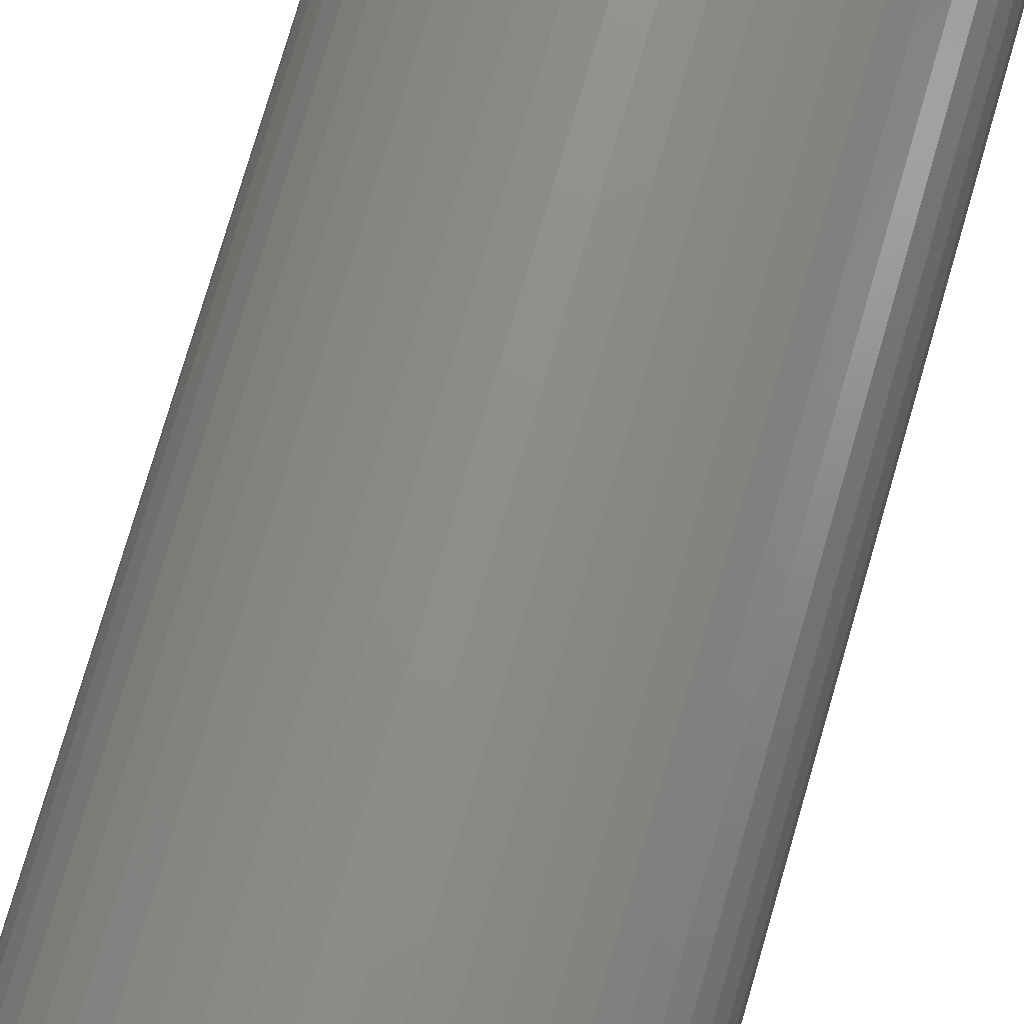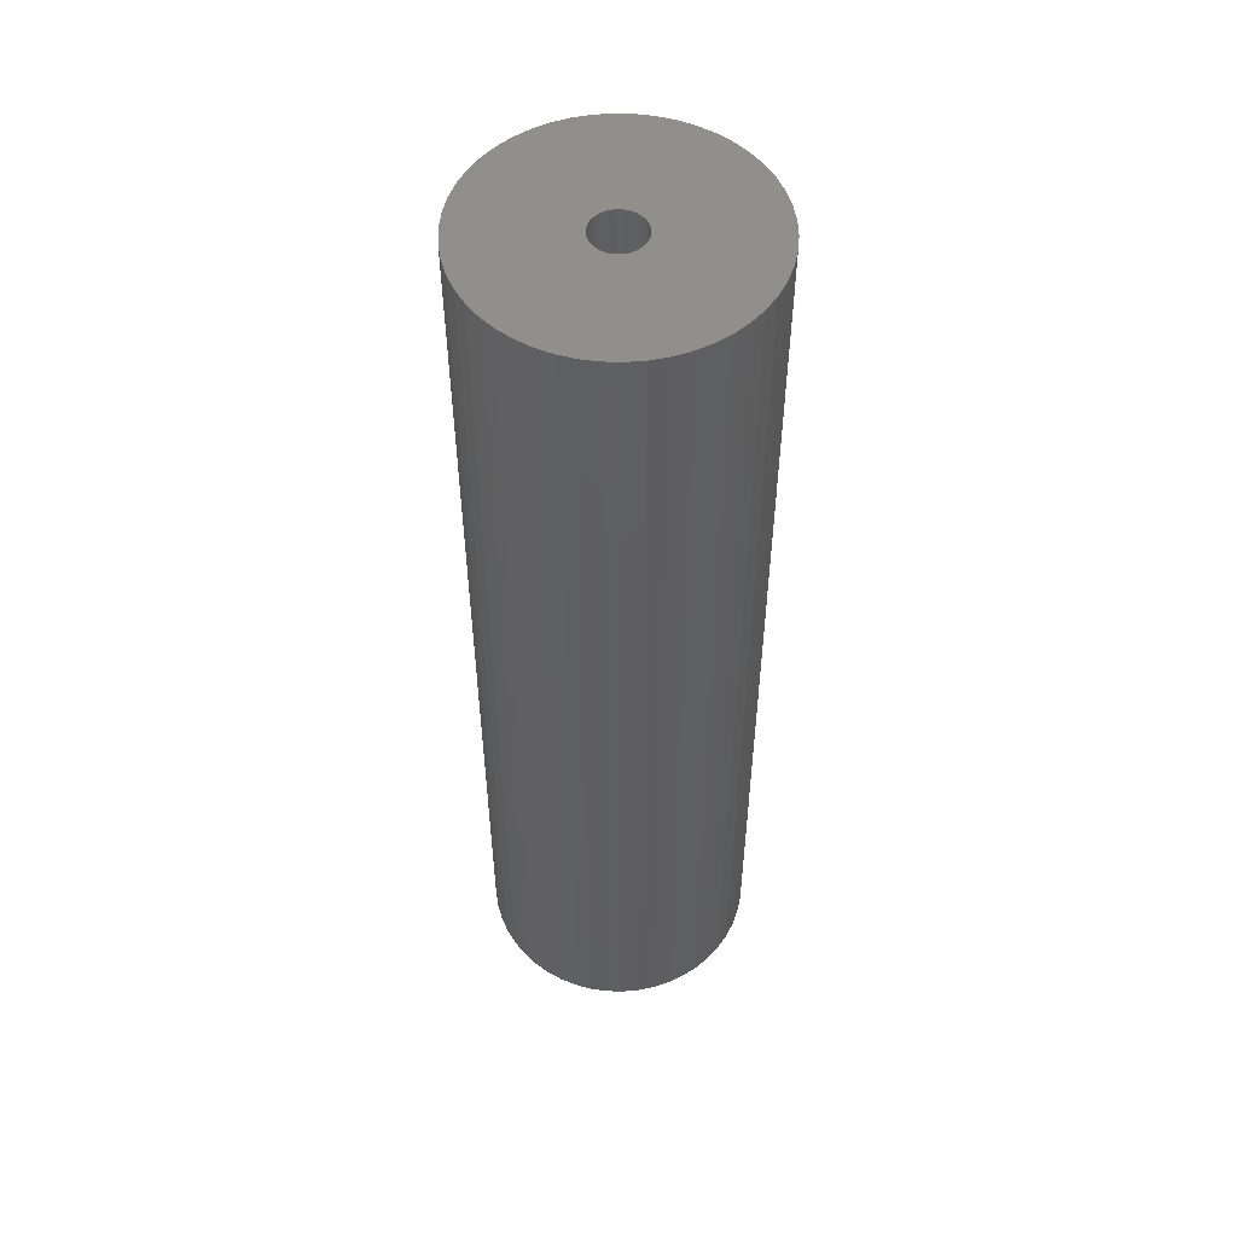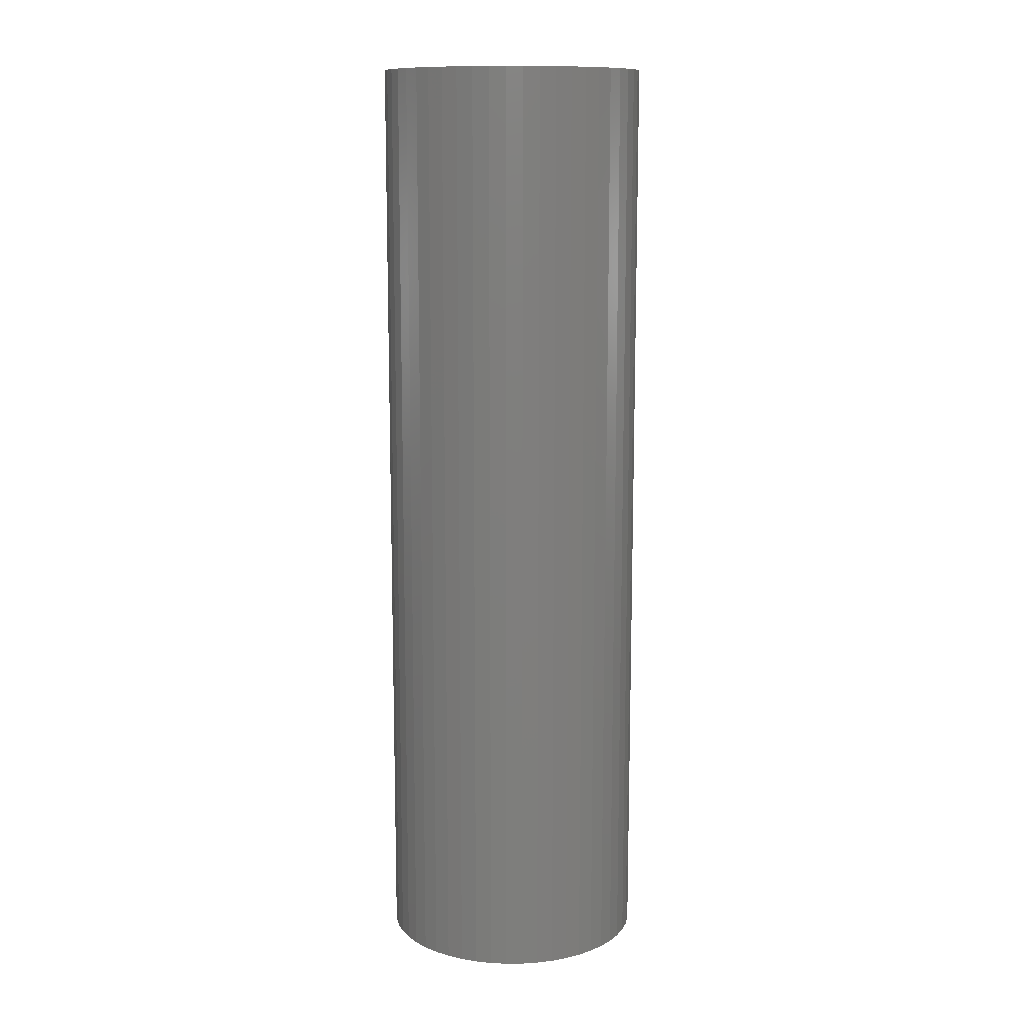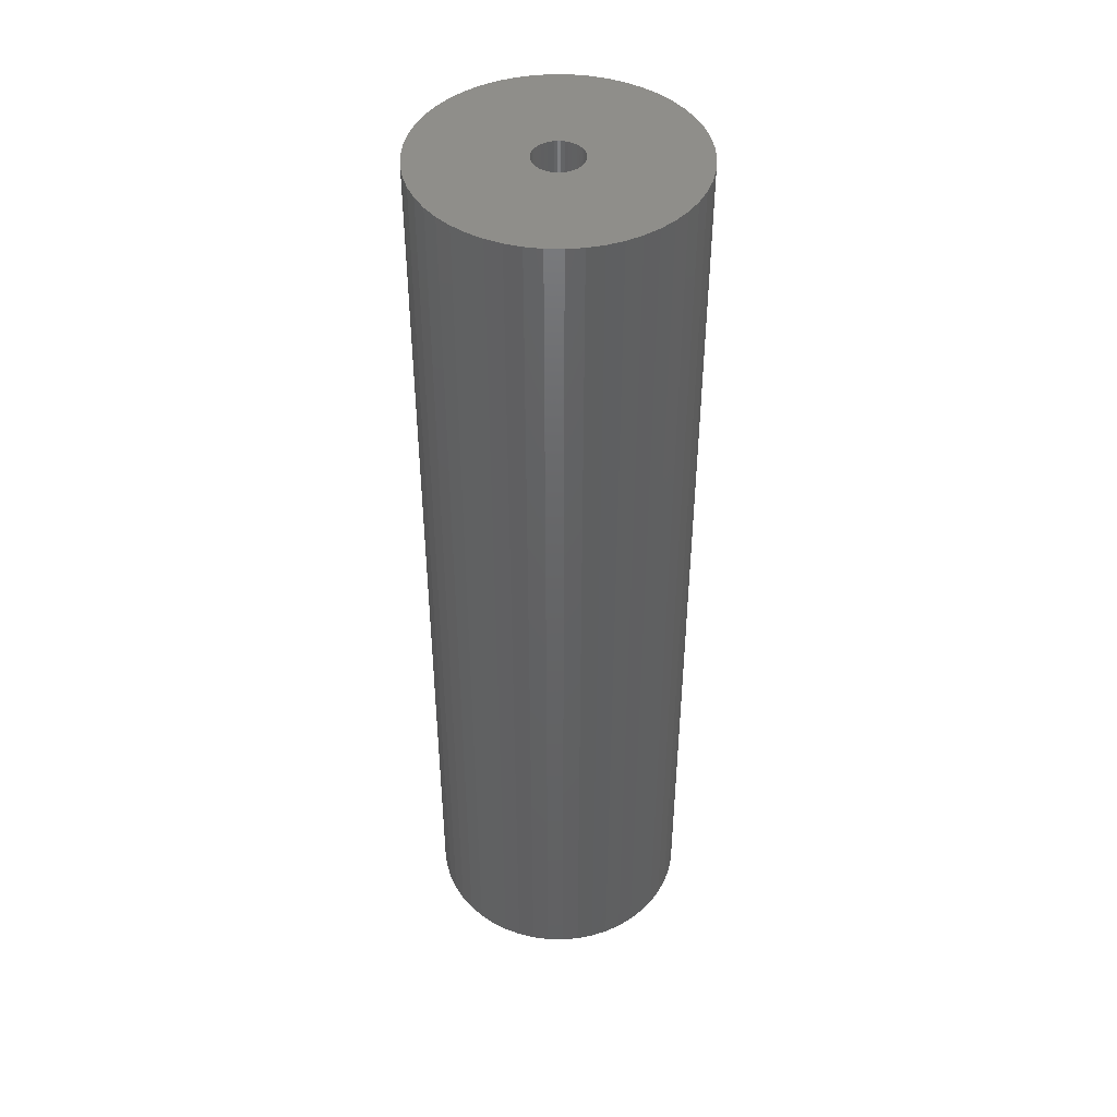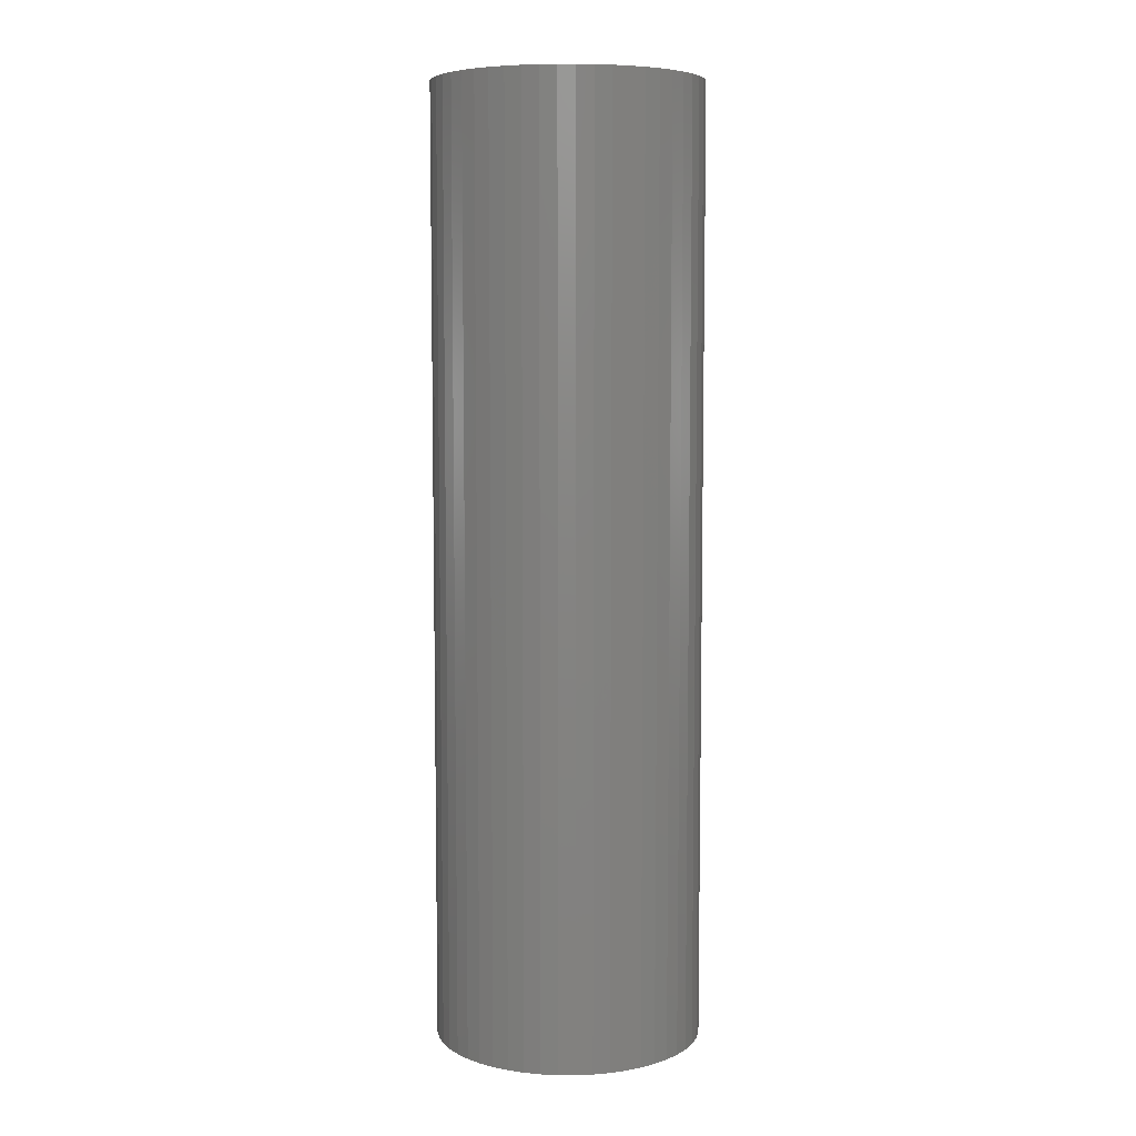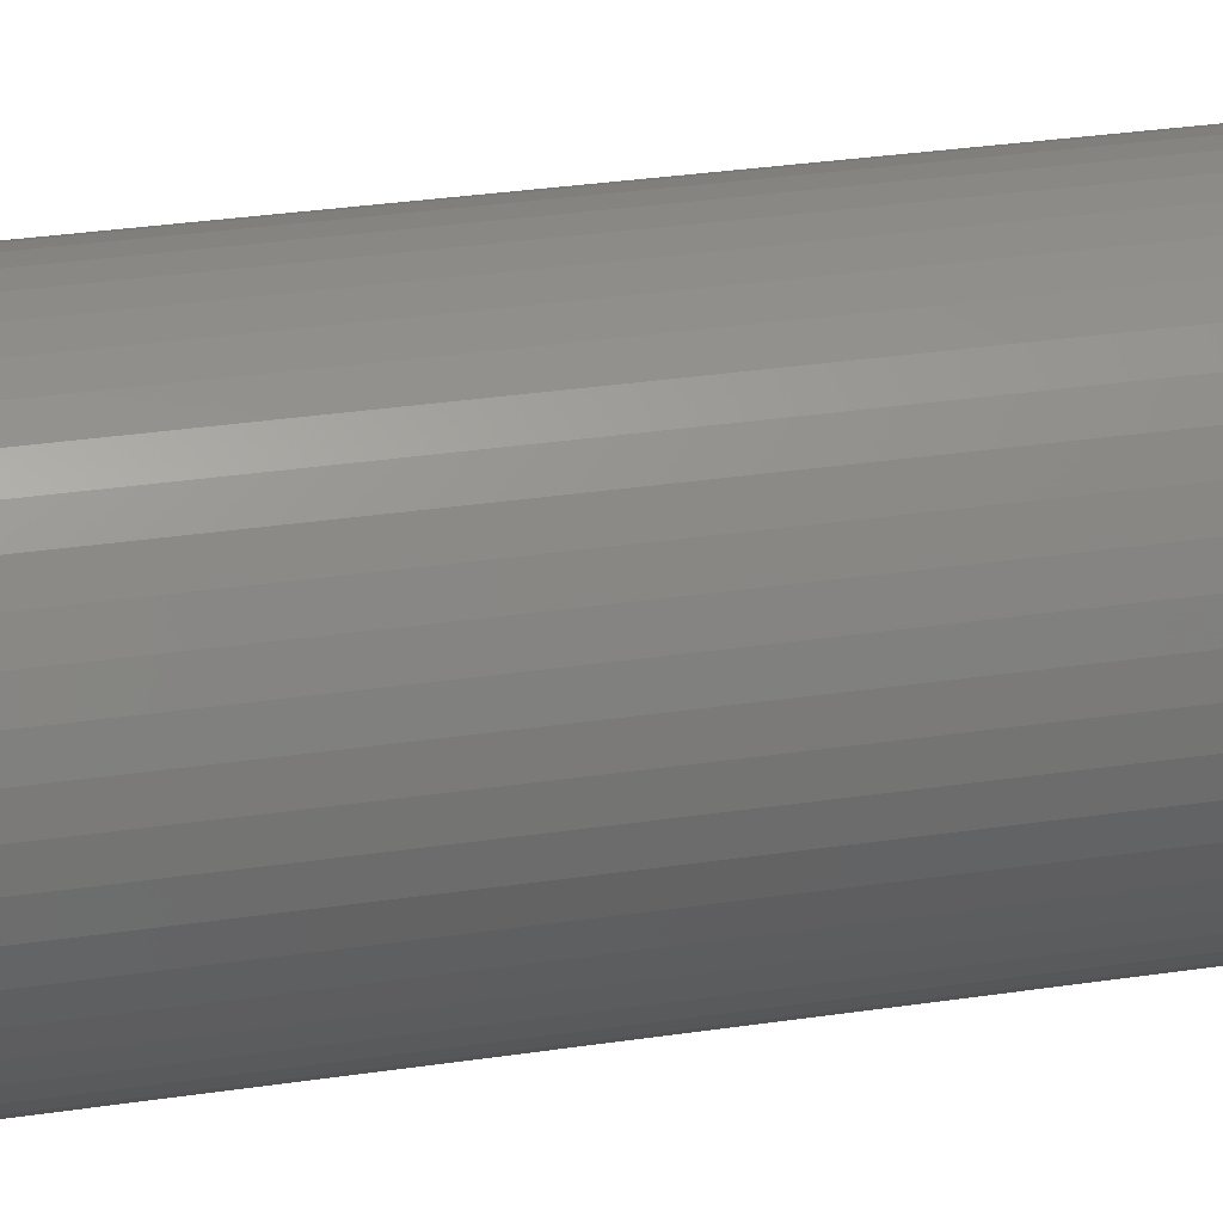
<metadata>
{"format":"stl","ext":"stl","renderer":"f3d","projection":"perspective","resolution":1024,"background":"white","views":[{"elev":73.6,"azim":-164.0,"up":"+Y"},{"elev":52.8,"azim":73.8,"up":"+Z"},{"elev":11.8,"azim":-65.8,"up":"+Z"},{"elev":44.3,"azim":-178.5,"up":"+Z"},{"elev":6.9,"azim":72.5,"up":"+Z"},{"elev":27.2,"azim":-103.6,"up":"+Y"}]}
</metadata>
<code>
# stl→obj: 200 verts, 400 faces
v 11 0 39
v 10.91 1.379 -39
v 10.91 1.379 39
v 11 0 -39
v -11 0 -39
v -10.91 1.379 39
v -10.91 1.379 -39
v -11 0 39
v 0.6907 10.98 -39
v -0.6907 10.98 39
v 0.6907 10.98 39
v -0.6907 10.98 -39
v -0.6907 -10.98 -39
v 0.6907 -10.98 39
v -0.6907 -10.98 39
v 0.6907 -10.98 -39
v 8.019 7.53 -39
v 7.012 8.476 39
v 8.019 7.53 39
v 7.012 8.476 -39
v -7.012 8.476 -39
v -8.019 7.53 39
v -7.012 8.476 39
v -8.019 7.53 -39
v -3.399 10.46 -39
v -4.684 9.953 39
v -3.399 10.46 39
v -4.684 9.953 -39
v 10.23 4.049 39
v 9.639 5.299 -39
v 9.639 5.299 39
v 10.23 4.049 -39
v 4.684 9.953 -39
v 3.399 10.46 39
v 4.684 9.953 39
v 3.399 10.46 -39
v 2.061 10.81 39
v 2.061 10.81 -39
v 5.894 9.288 -39
v 5.894 9.288 39
v -10.23 4.049 -39
v -9.639 5.299 39
v -9.639 5.299 -39
v -10.23 4.049 39
v 2 0 39
v 1.984 0.2507 39
v 10.65 2.736 39
v 10.91 -1.379 39
v 1.937 0.4974 39
v 1.984 -0.2507 39
v 1.86 0.7362 39
v 10.65 -2.736 39
v 1.753 0.9635 39
v 8.899 6.466 39
v 1.937 -0.4974 39
v 1.618 1.176 39
v 10.23 -4.049 39
v 1.458 1.369 39
v 1.86 -0.7362 39
v 1.275 1.541 39
v 9.639 -5.299 39
v 1.072 1.689 39
v 1.753 -0.9635 39
v 0.8516 1.81 39
v 8.899 -6.466 39
v 0.618 1.902 39
v 1.618 -1.176 39
v 8.019 -7.53 39
v 0.3748 1.965 39
v 0.1256 1.996 39
v -0.1256 1.996 39
v -0.3748 1.965 39
v -2.061 10.81 39
v -0.618 1.902 39
v -0.8516 1.81 39
v -1.072 1.689 39
v -5.894 9.288 39
v -1.275 1.541 39
v -1.458 1.369 39
v -1.618 1.176 39
v 1.458 -1.369 39
v 7.012 -8.476 39
v 1.275 -1.541 39
v 5.894 -9.288 39
v 1.072 -1.689 39
v 4.684 -9.953 39
v 0.8516 -1.81 39
v 3.399 -10.46 39
v 0.618 -1.902 39
v 2.061 -10.81 39
v 0.3748 -1.965 39
v 0.1256 -1.996 39
v -0.1256 -1.996 39
v -0.3748 -1.965 39
v -2.061 -10.81 39
v -0.618 -1.902 39
v -3.399 -10.46 39
v -0.8516 -1.81 39
v -4.684 -9.953 39
v -1.072 -1.689 39
v -5.894 -9.288 39
v -1.275 -1.541 39
v -7.012 -8.476 39
v -1.458 -1.369 39
v -8.019 -7.53 39
v -1.618 -1.176 39
v -8.899 -6.466 39
v -1.753 -0.9635 39
v -9.639 -5.299 39
v -1.86 -0.7362 39
v -10.23 -4.049 39
v -1.937 -0.4974 39
v -10.65 -2.736 39
v -1.984 -0.2507 39
v -10.91 -1.379 39
v -2 0 39
v -8.899 6.466 39
v -1.753 0.9635 39
v -1.86 0.7362 39
v -1.937 0.4974 39
v -10.65 2.736 39
v -1.984 0.2507 39
v -2.061 10.81 -39
v 2 0 -39
v 10.91 -1.379 -39
v 1.984 -0.2507 -39
v 10.65 -2.736 -39
v 1.937 -0.4974 -39
v 10.23 -4.049 -39
v 1.984 0.2507 -39
v 1.86 -0.7362 -39
v 9.639 -5.299 -39
v 10.65 2.736 -39
v 1.753 -0.9635 -39
v 8.899 -6.466 -39
v 1.937 0.4974 -39
v 1.618 -1.176 -39
v 8.019 -7.53 -39
v 1.458 -1.369 -39
v 7.012 -8.476 -39
v 1.86 0.7362 -39
v 1.275 -1.541 -39
v 5.894 -9.288 -39
v 1.072 -1.689 -39
v 4.684 -9.953 -39
v 1.753 0.9635 -39
v 0.8516 -1.81 -39
v 3.399 -10.46 -39
v 8.899 6.466 -39
v 0.618 -1.902 -39
v 2.061 -10.81 -39
v 1.618 1.176 -39
v 0.3748 -1.965 -39
v 0.1256 -1.996 -39
v -0.1256 -1.996 -39
v -0.3748 -1.965 -39
v -2.061 -10.81 -39
v -0.618 -1.902 -39
v -3.399 -10.46 -39
v -0.8516 -1.81 -39
v -4.684 -9.953 -39
v -1.072 -1.689 -39
v -5.894 -9.288 -39
v -1.275 -1.541 -39
v -7.012 -8.476 -39
v -1.458 -1.369 -39
v -8.019 -7.53 -39
v -1.618 -1.176 -39
v 1.458 1.369 -39
v 1.275 1.541 -39
v 1.072 1.689 -39
v 0.8516 1.81 -39
v 0.618 1.902 -39
v 0.3748 1.965 -39
v 0.1256 1.996 -39
v -0.1256 1.996 -39
v -0.3748 1.965 -39
v -0.618 1.902 -39
v -0.8516 1.81 -39
v -1.072 1.689 -39
v -5.894 9.288 -39
v -1.275 1.541 -39
v -1.458 1.369 -39
v -1.618 1.176 -39
v -8.899 6.466 -39
v -1.753 0.9635 -39
v -1.86 0.7362 -39
v -1.937 0.4974 -39
v -10.65 2.736 -39
v -1.984 0.2507 -39
v -2 0 -39
v -8.899 -6.466 -39
v -1.753 -0.9635 -39
v -9.639 -5.299 -39
v -1.86 -0.7362 -39
v -10.23 -4.049 -39
v -1.937 -0.4974 -39
v -10.65 -2.736 -39
v -1.984 -0.2507 -39
v -10.91 -1.379 -39
f 1 2 3
f 2 1 4
f 5 6 7
f 6 5 8
f 9 10 11
f 10 9 12
f 13 14 15
f 14 13 16
f 17 18 19
f 18 17 20
f 21 22 23
f 22 21 24
f 25 26 27
f 26 25 28
f 29 30 31
f 30 29 32
f 33 34 35
f 34 33 36
f 36 37 34
f 37 36 38
f 39 35 40
f 35 39 33
f 41 42 43
f 42 41 44
f 45 1 3
f 46 3 47
f 1 45 48
f 49 47 29
f 50 48 45
f 51 29 31
f 48 50 52
f 53 31 54
f 55 52 50
f 56 54 19
f 52 55 57
f 58 19 18
f 59 57 55
f 60 18 40
f 57 59 61
f 62 40 35
f 63 61 59
f 64 35 34
f 61 63 65
f 66 34 37
f 67 65 63
f 65 67 68
f 3 46 45
f 47 49 46
f 29 51 49
f 31 53 51
f 54 56 53
f 19 58 56
f 18 60 58
f 40 62 60
f 35 64 62
f 69 37 11
f 34 66 64
f 37 69 66
f 11 70 69
f 11 71 70
f 10 71 11
f 71 10 72
f 73 72 10
f 72 73 74
f 27 74 73
f 74 27 75
f 26 75 27
f 75 26 76
f 77 76 26
f 76 77 78
f 23 78 77
f 78 23 79
f 79 22 80
f 22 79 23
f 81 68 67
f 68 81 82
f 83 82 81
f 82 83 84
f 85 84 83
f 84 85 86
f 87 86 85
f 86 87 88
f 89 88 87
f 88 89 90
f 91 90 89
f 90 91 14
f 92 14 91
f 93 14 92
f 15 93 94
f 95 94 96
f 93 15 14
f 97 96 98
f 99 98 100
f 101 100 102
f 103 102 104
f 105 104 106
f 107 106 108
f 109 108 110
f 111 110 112
f 113 112 114
f 94 95 15
f 115 114 116
f 117 80 22
f 80 117 118
f 96 97 95
f 42 118 117
f 98 99 97
f 118 42 119
f 100 101 99
f 44 119 42
f 102 103 101
f 119 44 120
f 104 105 103
f 121 120 44
f 106 107 105
f 120 121 122
f 108 109 107
f 6 122 121
f 110 111 109
f 122 6 116
f 112 113 111
f 8 116 6
f 114 115 113
f 116 8 115
f 12 73 10
f 73 12 123
f 124 4 125
f 126 125 127
f 4 124 2
f 128 127 129
f 130 2 124
f 131 129 132
f 2 130 133
f 134 132 135
f 136 133 130
f 137 135 138
f 133 136 32
f 139 138 140
f 141 32 136
f 142 140 143
f 32 141 30
f 144 143 145
f 146 30 141
f 147 145 148
f 30 146 149
f 150 148 151
f 152 149 146
f 149 152 17
f 125 126 124
f 127 128 126
f 129 131 128
f 132 134 131
f 135 137 134
f 138 139 137
f 140 142 139
f 143 144 142
f 145 147 144
f 153 151 16
f 148 150 147
f 151 153 150
f 16 154 153
f 16 155 154
f 13 155 16
f 155 13 156
f 157 156 13
f 156 157 158
f 159 158 157
f 158 159 160
f 161 160 159
f 160 161 162
f 163 162 161
f 162 163 164
f 165 164 163
f 164 165 166
f 166 167 168
f 167 166 165
f 169 17 152
f 17 169 20
f 170 20 169
f 20 170 39
f 171 39 170
f 39 171 33
f 172 33 171
f 33 172 36
f 173 36 172
f 36 173 38
f 174 38 173
f 38 174 9
f 175 9 174
f 176 9 175
f 12 176 177
f 123 177 178
f 176 12 9
f 25 178 179
f 28 179 180
f 181 180 182
f 21 182 183
f 24 183 184
f 185 184 186
f 43 186 187
f 41 187 188
f 189 188 190
f 177 123 12
f 7 190 191
f 192 168 167
f 168 192 193
f 178 25 123
f 194 193 192
f 179 28 25
f 193 194 195
f 180 181 28
f 196 195 194
f 182 21 181
f 195 196 197
f 183 24 21
f 198 197 196
f 184 185 24
f 197 198 199
f 186 43 185
f 200 199 198
f 187 41 43
f 199 200 191
f 188 189 41
f 5 191 200
f 190 7 189
f 191 5 7
f 16 90 14
f 90 16 151
f 47 32 29
f 32 47 133
f 3 133 47
f 133 3 2
f 54 17 19
f 17 54 149
f 31 149 54
f 149 31 30
f 38 11 37
f 11 38 9
f 20 40 18
f 40 20 39
f 43 117 185
f 117 43 42
f 185 22 24
f 22 185 117
f 189 44 41
f 44 189 121
f 7 121 189
f 121 7 6
f 28 77 26
f 77 28 181
f 181 23 77
f 23 181 21
f 123 27 73
f 27 123 25
f 48 4 1
f 4 48 125
f 61 129 57
f 129 61 132
f 167 103 105
f 103 167 165
f 194 111 196
f 111 194 109
f 192 109 194
f 109 192 107
f 145 84 86
f 84 145 143
f 57 127 52
f 127 57 129
f 167 107 192
f 107 167 105
f 198 115 200
f 115 198 113
f 200 8 5
f 8 200 115
f 196 113 198
f 113 196 111
f 140 68 82
f 68 140 138
f 148 86 88
f 86 148 145
f 151 88 90
f 88 151 148
f 52 125 48
f 125 52 127
f 65 132 61
f 132 65 135
f 68 135 65
f 135 68 138
f 157 15 95
f 15 157 13
f 161 97 99
f 97 161 159
f 165 101 103
f 101 165 163
f 143 82 84
f 82 143 140
f 159 95 97
f 95 159 157
f 163 99 101
f 99 163 161
f 124 46 130
f 46 124 45
f 116 190 122
f 190 116 191
f 176 70 71
f 70 176 175
f 170 58 60
f 58 170 169
f 183 78 79
f 78 183 182
f 179 74 75
f 74 179 178
f 139 67 137
f 67 139 81
f 141 53 146
f 53 141 51
f 130 49 136
f 49 130 46
f 173 64 66
f 64 173 172
f 171 60 62
f 60 171 170
f 119 186 118
f 186 119 187
f 118 184 80
f 184 118 186
f 120 187 119
f 187 120 188
f 180 75 76
f 75 180 179
f 177 71 72
f 71 177 176
f 126 45 124
f 45 126 50
f 156 96 94
f 96 156 158
f 153 92 91
f 92 153 154
f 136 51 141
f 51 136 49
f 152 58 169
f 58 152 56
f 146 56 152
f 56 146 53
f 174 66 69
f 66 174 173
f 175 69 70
f 69 175 174
f 122 188 120
f 188 122 190
f 182 76 78
f 76 182 180
f 178 72 74
f 72 178 177
f 144 87 85
f 87 144 147
f 137 63 134
f 63 137 67
f 128 50 126
f 50 128 55
f 106 193 108
f 193 106 168
f 108 195 110
f 195 108 193
f 110 197 112
f 197 110 195
f 147 89 87
f 89 147 150
f 150 91 89
f 91 150 153
f 172 62 64
f 62 172 171
f 80 183 79
f 183 80 184
f 134 59 131
f 59 134 63
f 154 93 92
f 93 154 155
f 158 98 96
f 98 158 160
f 114 191 116
f 191 114 199
f 142 85 83
f 85 142 144
f 139 83 81
f 83 139 142
f 131 55 128
f 55 131 59
f 155 94 93
f 94 155 156
f 160 100 98
f 100 160 162
f 104 168 106
f 168 104 166
f 112 199 114
f 199 112 197
f 164 104 102
f 104 164 166
f 162 102 100
f 102 162 164

</code>
